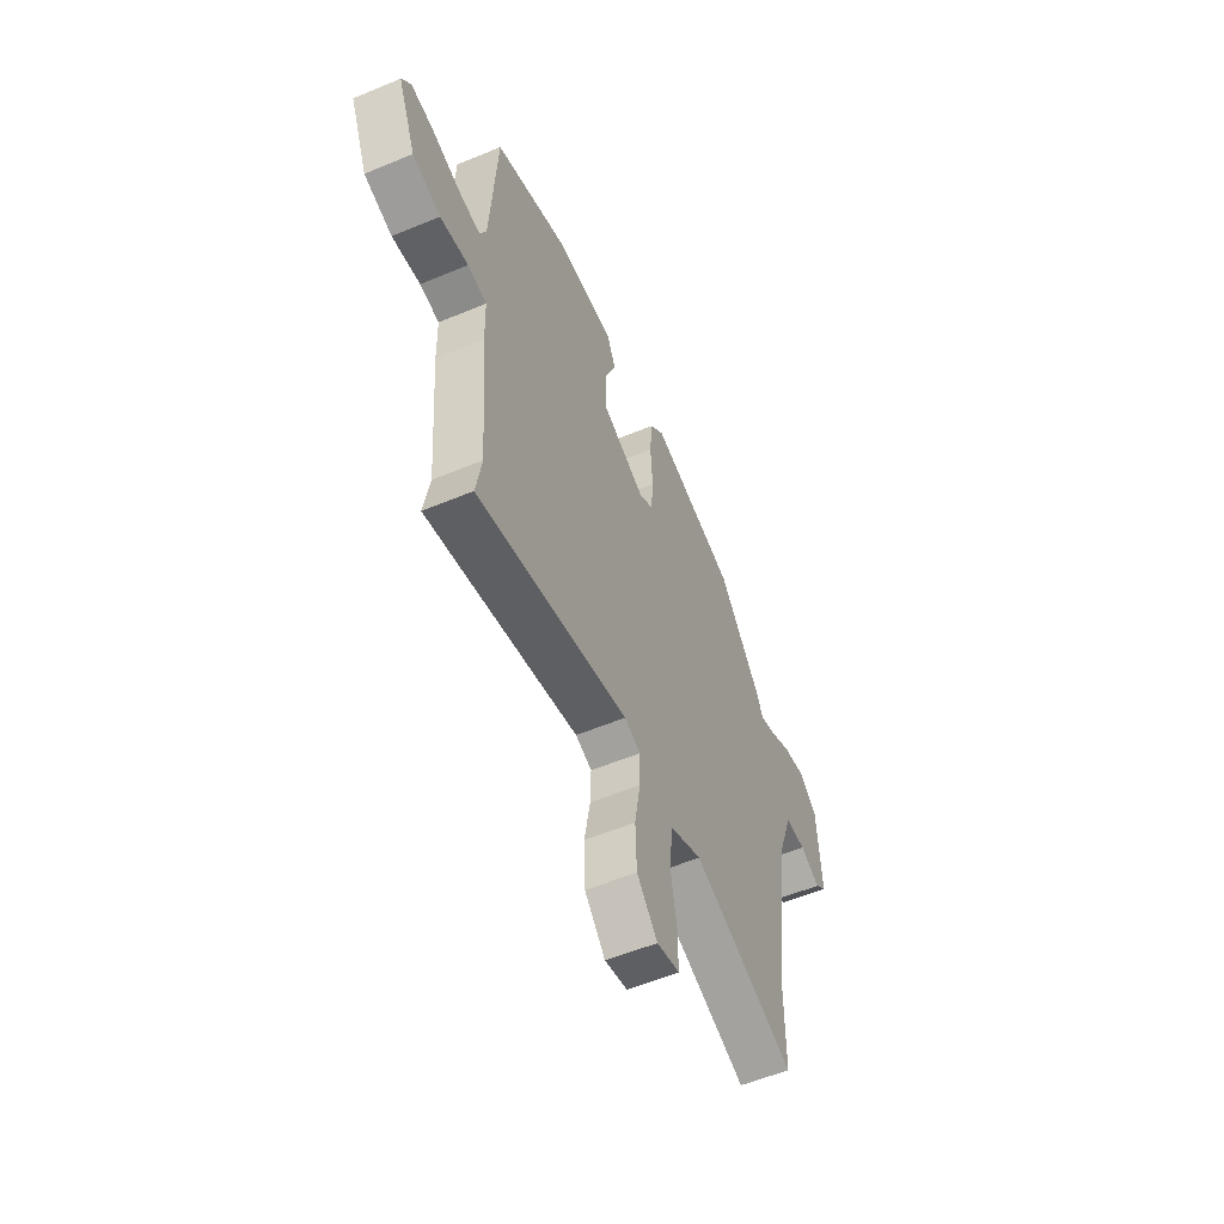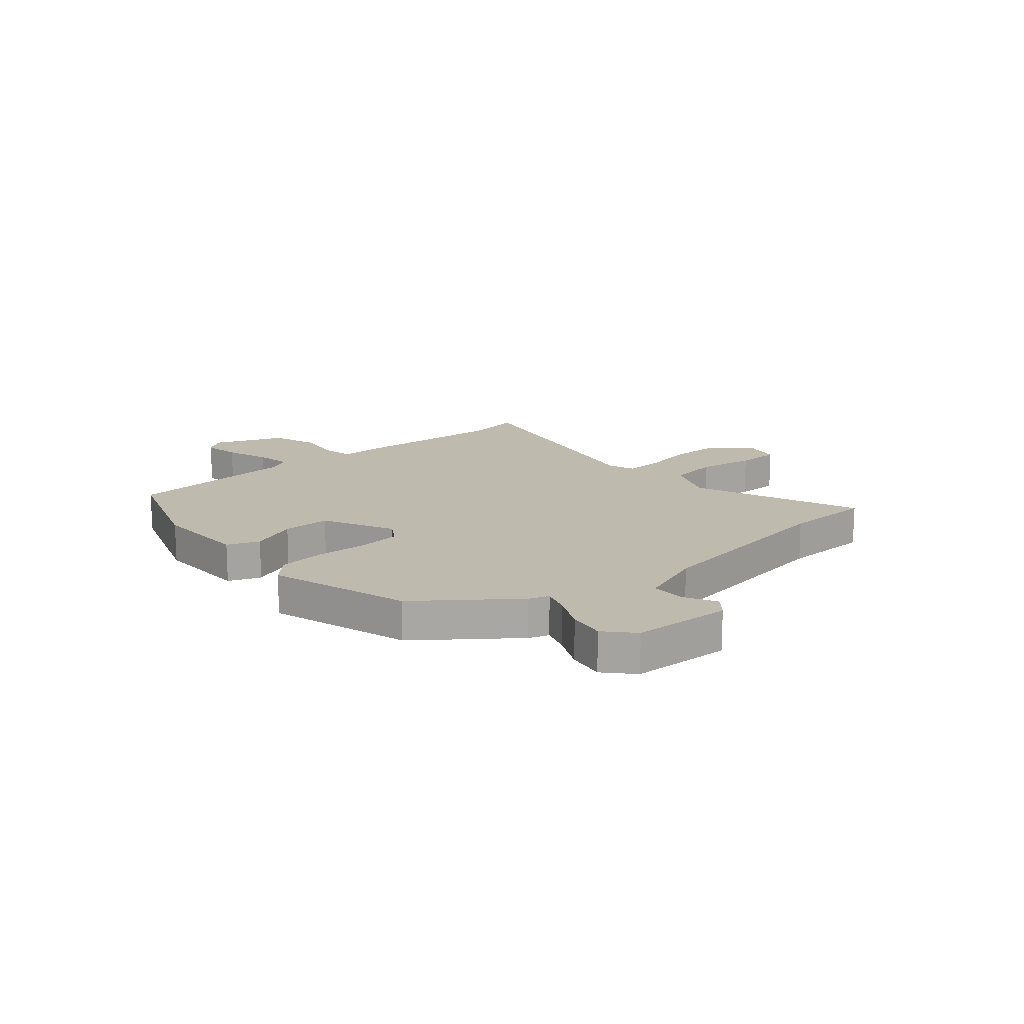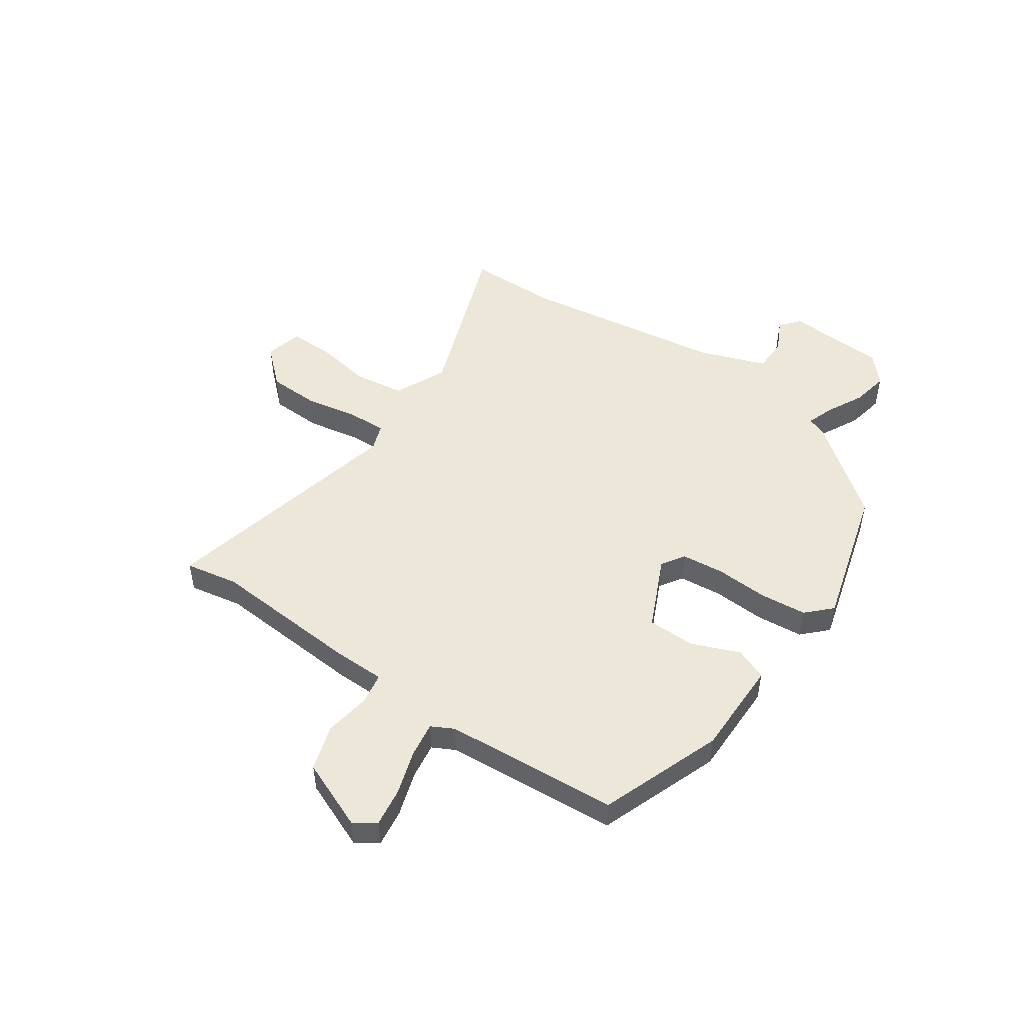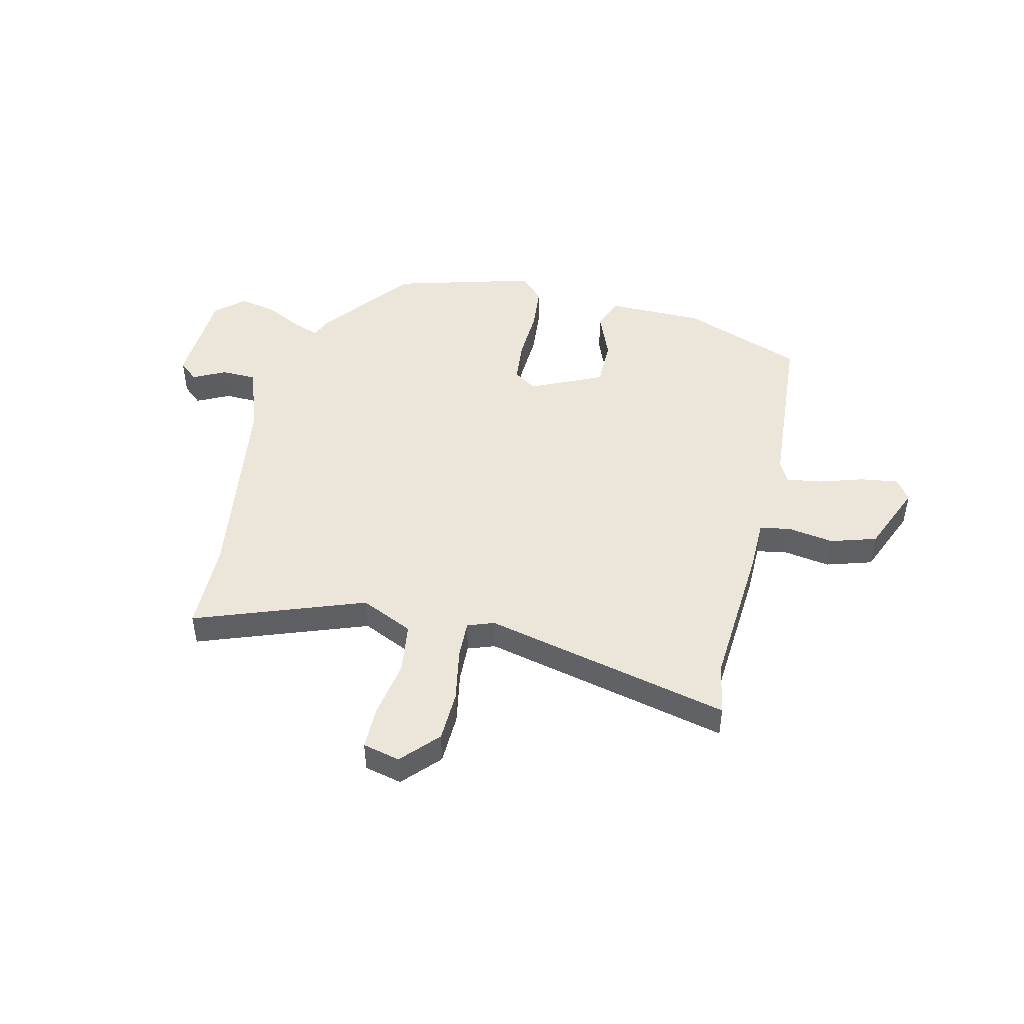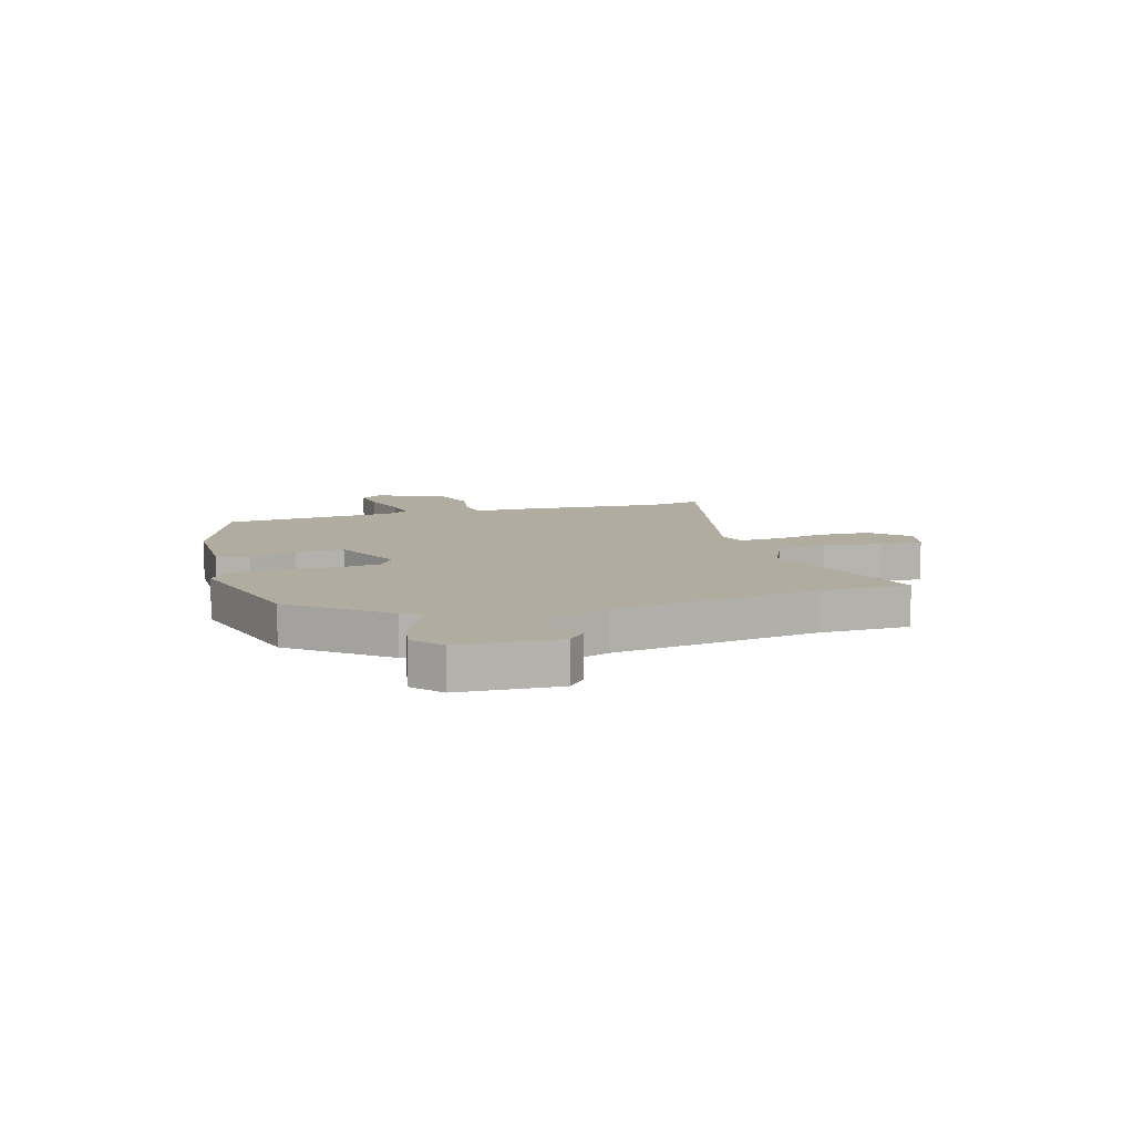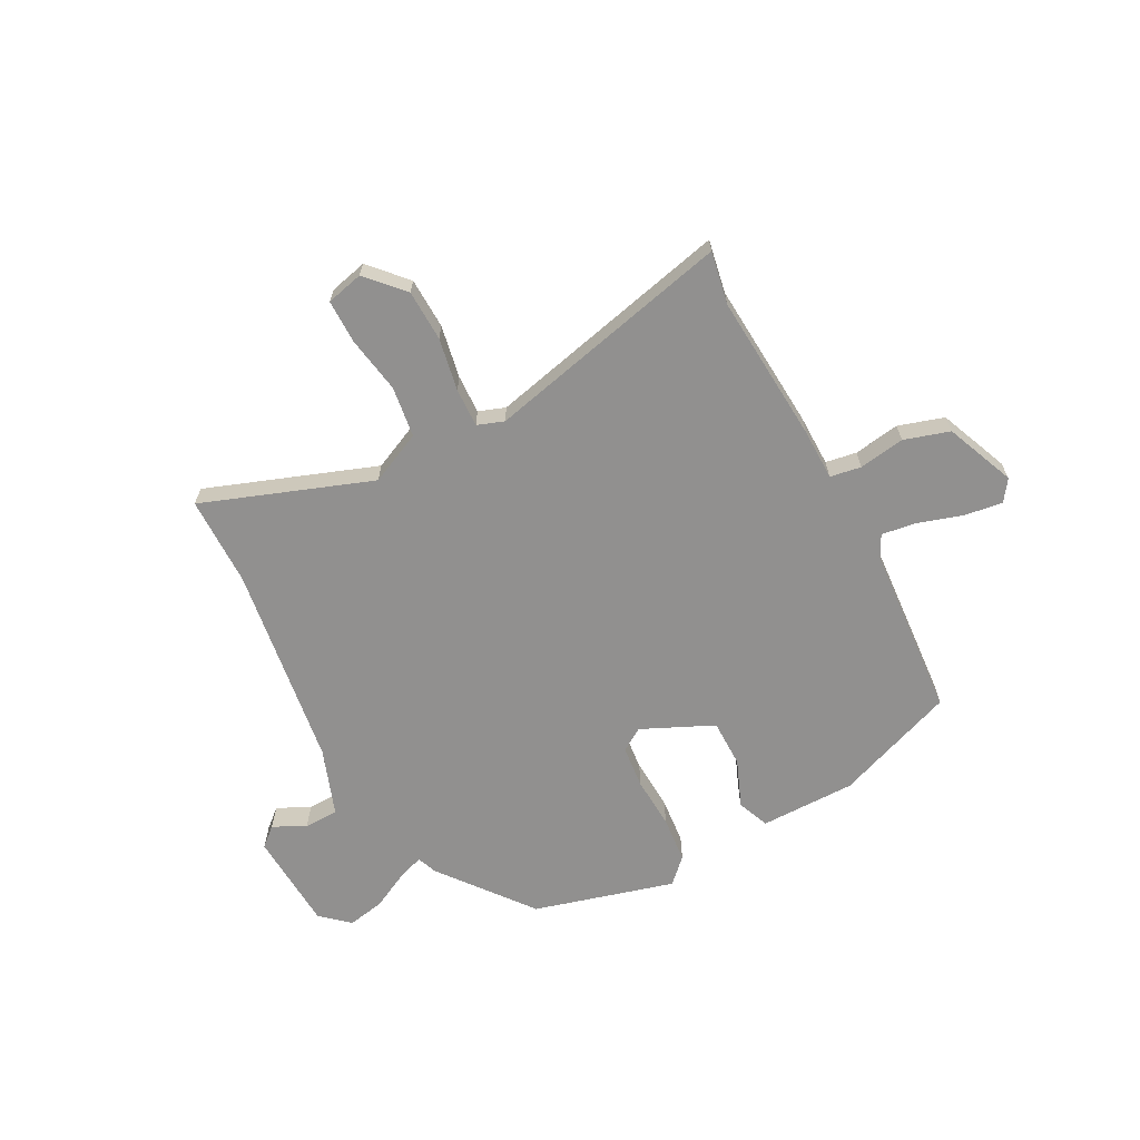
<metadata>
{"format":"obj","ext":"obj","renderer":"f3d","projection":"perspective","resolution":1024,"background":"white","views":[{"elev":-56.0,"azim":-66.4,"up":"+Z"},{"elev":15.6,"azim":47.8,"up":"+Y"},{"elev":49.9,"azim":-56.0,"up":"+Y"},{"elev":47.2,"azim":-167.3,"up":"+Y"},{"elev":9.9,"azim":73.0,"up":"+Y"},{"elev":-65.7,"azim":-152.7,"up":"+Y"}]}
</metadata>
<code>
v 0.356 0.07 0.442
v 0.489 0.07 0.276
v 0.503 0.07 0.24
v 0.552 0.07 0.258
v 0.619 0.07 0.293
v 0.687 0.07 0.307
v 0.739 0.07 0.262
v 0.751 0.07 0.08
v 0.716 0.07 0.049
v 0.656 0.07 0.078
v 0.593 0.07 0.076
v 0.55 0.07 -0.047
v 0.5 0.07 -0.422
v 0.5 0.07 -0.586
v 0.189 0.07 -0.476
v 0.094 0.07 -0.521
v 0.082 0.07 -0.614
v 0.101 0.07 -0.719
v 0.102 0.07 -0.799
v 0.034 0.07 -0.816
v -0.028 0.07 -0.75
v -0.032 0.07 -0.656
v -0.015 0.07 -0.559
v -0.013 0.07 -0.488
v -0.062 0.07 -0.471
v -0.514 0.07 -0.581
v -0.497 0.07 -0.484
v -0.519 0.07 -0.212
v -0.521 0.07 -0.117
v -0.578 0.07 -0.108
v -0.662 0.07 -0.122
v -0.746 0.07 -0.097
v -0.8 0.07 0.03
v -0.773 0.07 0.069
v -0.704 0.07 0.06
v -0.622 0.07 0.035
v -0.557 0.07 0.026
v -0.536 0.07 0.067
v -0.516 0.07 0.385
v -0.295 0.07 0.47
v -0.119 0.07 0.472
v -0.095 0.07 0.414
v -0.129 0.07 0.327
v -0.128 0.07 0.239
v 0.004 0.07 0.18
v 0.046 0.07 0.208
v 0.053 0.07 0.286
v 0.047 0.07 0.382
v 0.054 0.07 0.467
v 0.097 0.07 0.511
v 0.356 0 0.442
v 0.489 0 0.276
v 0.503 0 0.24
v 0.552 0 0.258
v 0.619 0 0.293
v 0.687 0 0.307
v 0.739 0 0.262
v 0.751 0 0.08
v 0.716 0 0.049
v 0.656 0 0.078
v 0.593 0 0.076
v 0.55 0 -0.047
v 0.5 0 -0.422
v 0.5 0 -0.586
v 0.189 0 -0.476
v 0.094 0 -0.521
v 0.082 0 -0.614
v 0.101 0 -0.719
v 0.102 0 -0.799
v 0.034 0 -0.816
v -0.028 0 -0.75
v -0.032 0 -0.656
v -0.015 0 -0.559
v -0.013 0 -0.488
v -0.062 0 -0.471
v -0.514 0 -0.581
v -0.497 0 -0.484
v -0.519 0 -0.212
v -0.521 0 -0.117
v -0.578 0 -0.108
v -0.662 0 -0.122
v -0.746 0 -0.097
v -0.8 0 0.03
v -0.773 0 0.069
v -0.704 0 0.06
v -0.622 0 0.035
v -0.557 0 0.026
v -0.536 0 0.067
v -0.516 0 0.385
v -0.295 0 0.47
v -0.119 0 0.472
v -0.095 0 0.414
v -0.129 0 0.327
v -0.128 0 0.239
v 0.004 0 0.18
v 0.046 0 0.208
v 0.053 0 0.286
v 0.047 0 0.382
v 0.054 0 0.467
v 0.097 0 0.511
f 1 2 3
f 50 1 3
f 49 50 3
f 48 49 3
f 47 48 3
f 46 47 3
f 45 46 3
f 41 42 43
f 40 41 43
f 39 40 43
f 38 39 43
f 37 38 43 44
f 34 35 36
f 33 34 36
f 32 33 36
f 31 32 36
f 30 31 36
f 29 30 36 37
f 27 28 29
f 25 26 27
f 25 27 29
f 37 44 45
f 29 37 45
f 25 29 45
f 24 25 45
f 21 22 23
f 20 21 23
f 19 20 23
f 18 19 23
f 17 18 23
f 13 14 15
f 12 13 15
f 11 12 15 16
f 8 9 10
f 7 8 10
f 6 7 10
f 5 6 10
f 4 5 10
f 3 4 10 11
f 3 11 16
f 45 3 16
f 24 45 16
f 16 17 23 24
f 53 52 51
f 53 51 100
f 53 100 99
f 53 99 98
f 53 98 97
f 53 97 96
f 53 96 95
f 93 92 91
f 93 91 90
f 93 90 89
f 93 89 88
f 94 93 88 87
f 86 85 84
f 86 84 83
f 86 83 82
f 86 82 81
f 86 81 80
f 87 86 80 79
f 79 78 77
f 77 76 75
f 79 77 75
f 95 94 87
f 95 87 79
f 95 79 75
f 95 75 74
f 73 72 71
f 73 71 70
f 73 70 69
f 73 69 68
f 73 68 67
f 65 64 63
f 65 63 62
f 66 65 62 61
f 60 59 58
f 60 58 57
f 60 57 56
f 60 56 55
f 60 55 54
f 61 60 54 53
f 66 61 53
f 66 53 95
f 66 95 74
f 74 73 67 66
f 1 51 52 2
f 2 52 53 3
f 3 53 54 4
f 4 54 55 5
f 5 55 56 6
f 6 56 57 7
f 7 57 58 8
f 8 58 59 9
f 9 59 60 10
f 10 60 61 11
f 11 61 62 12
f 12 62 63 13
f 13 63 64 14
f 14 64 65 15
f 15 65 66 16
f 16 66 67 17
f 17 67 68 18
f 18 68 69 19
f 19 69 70 20
f 20 70 71 21
f 21 71 72 22
f 22 72 73 23
f 23 73 74 24
f 24 74 75 25
f 25 75 76 26
f 26 76 77 27
f 27 77 78 28
f 28 78 79 29
f 29 79 80 30
f 30 80 81 31
f 31 81 82 32
f 32 82 83 33
f 33 83 84 34
f 34 84 85 35
f 35 85 86 36
f 36 86 87 37
f 37 87 88 38
f 38 88 89 39
f 39 89 90 40
f 40 90 91 41
f 41 91 92 42
f 42 92 93 43
f 43 93 94 44
f 44 94 95 45
f 45 95 96 46
f 46 96 97 47
f 47 97 98 48
f 48 98 99 49
f 49 99 100 50
f 50 100 51 1

</code>
